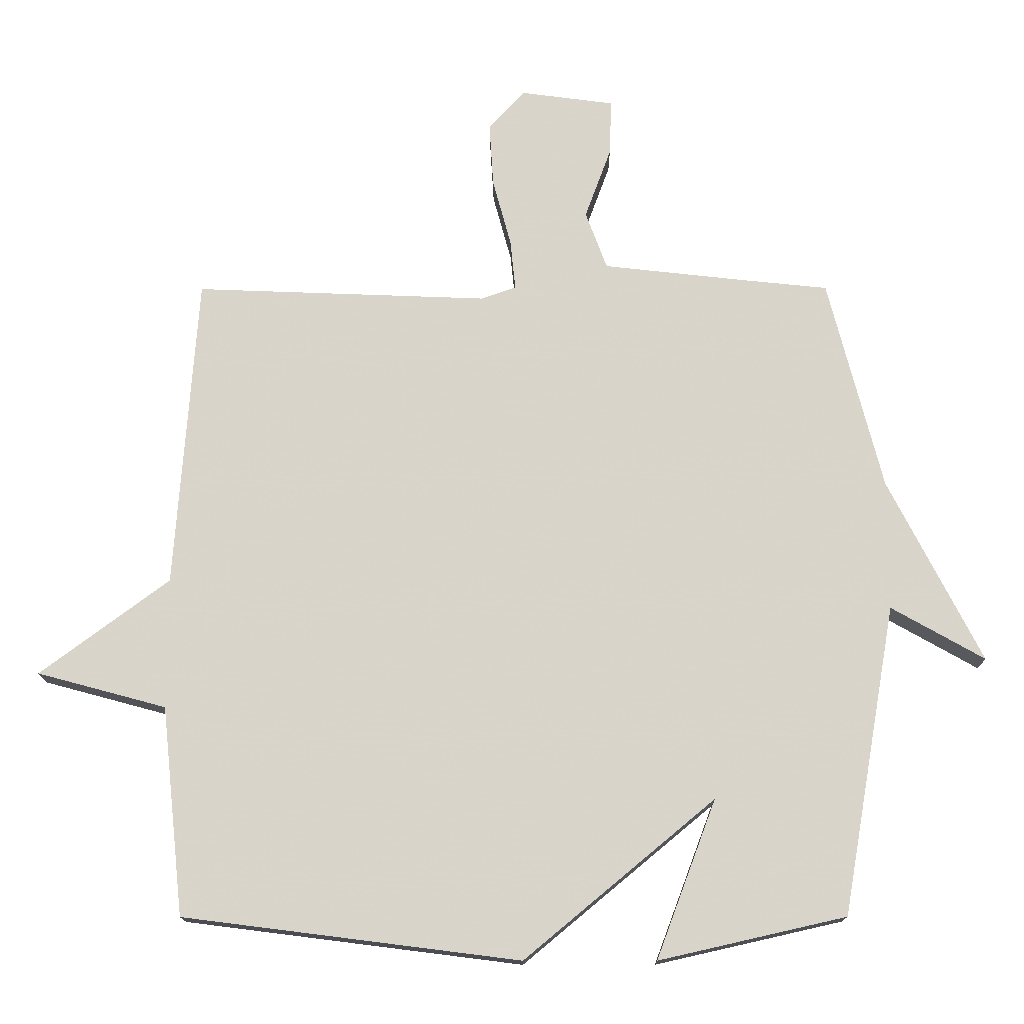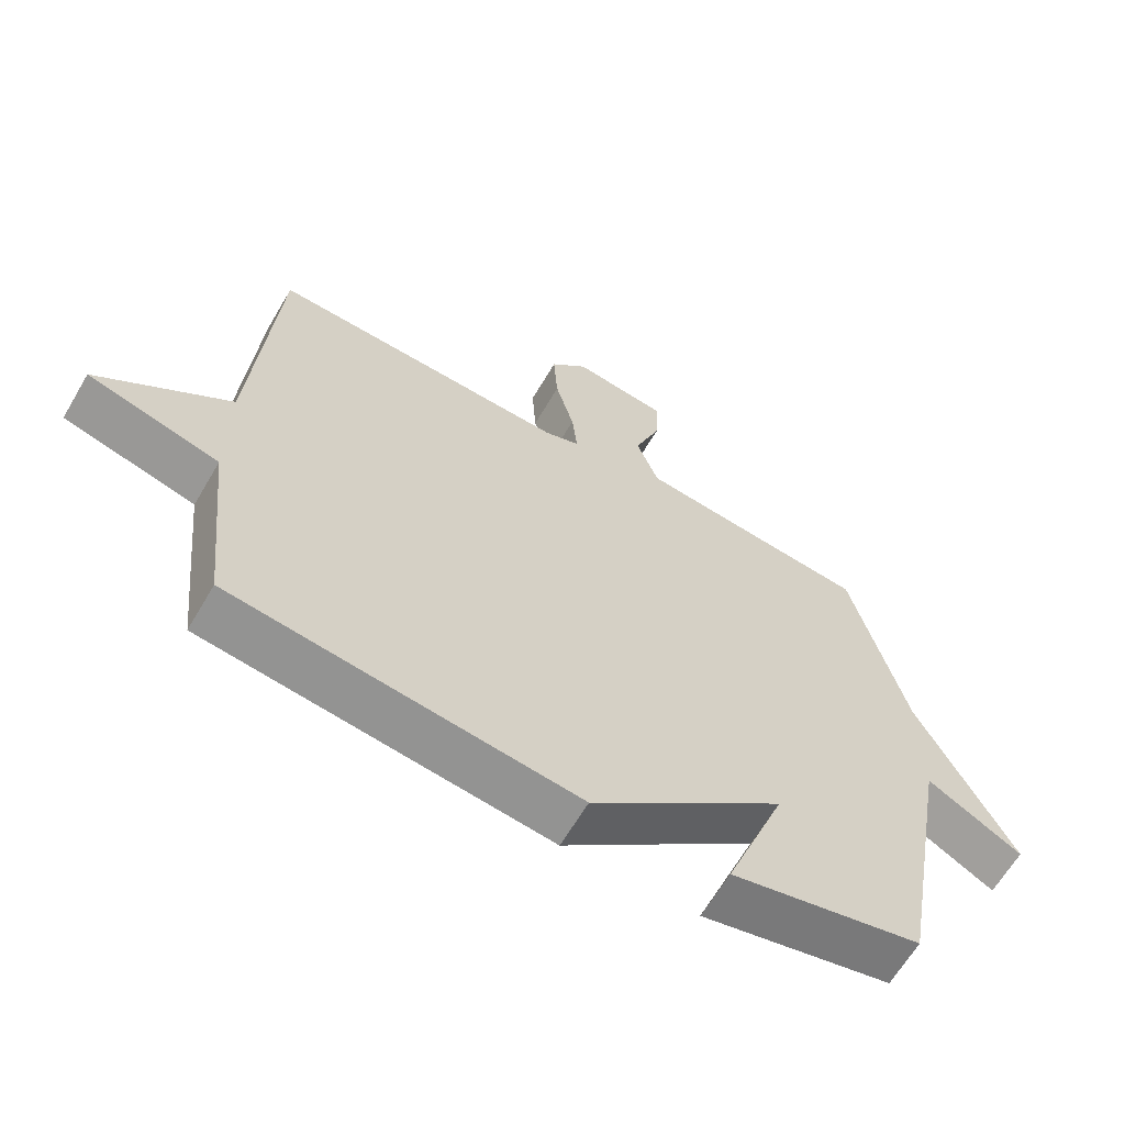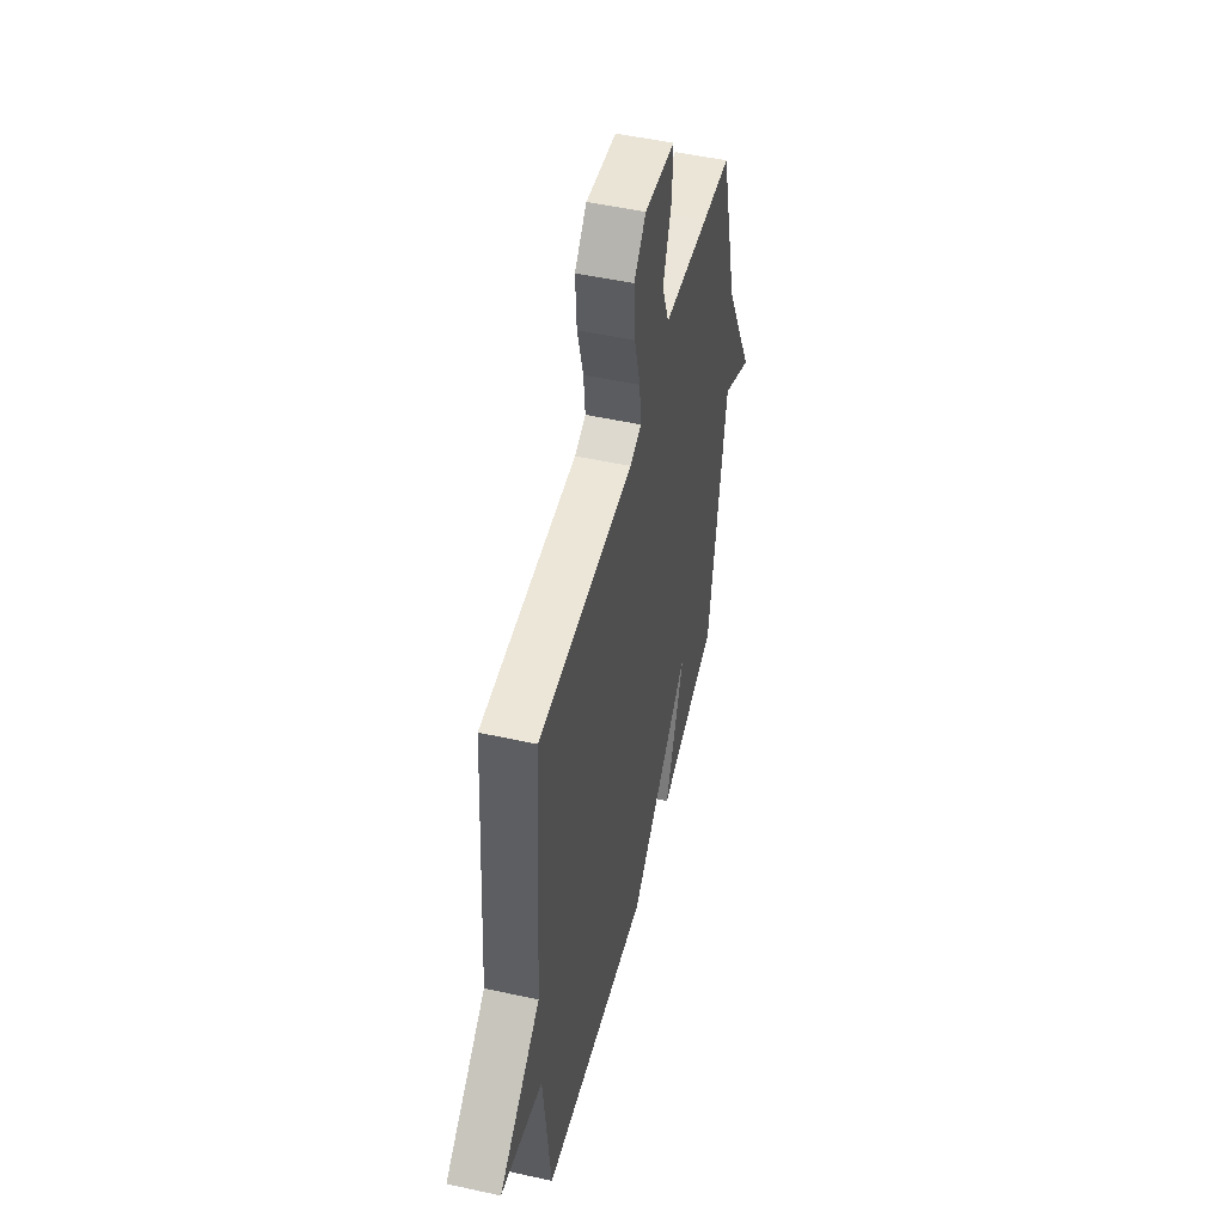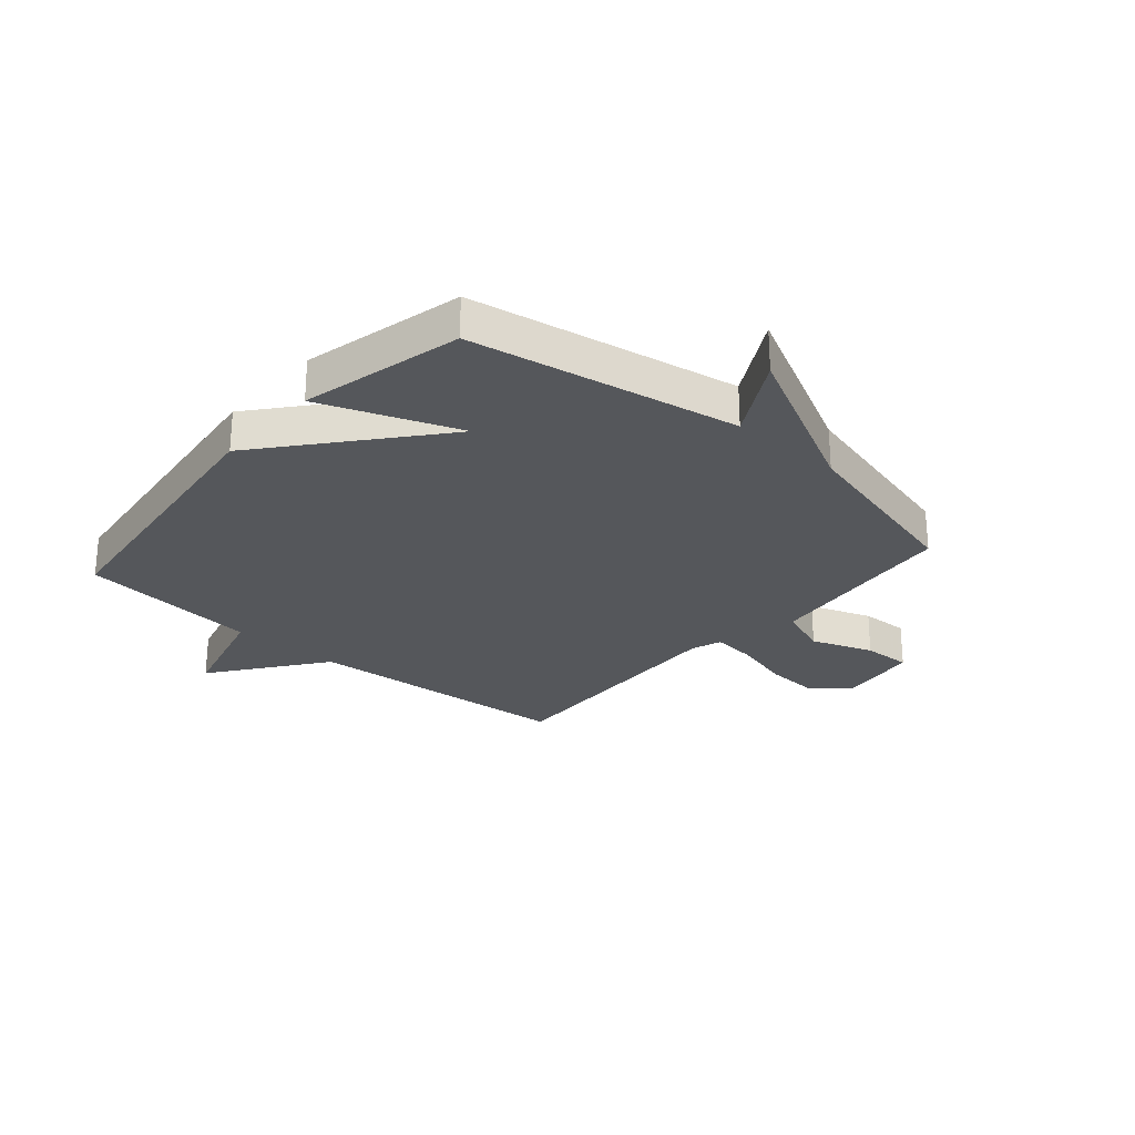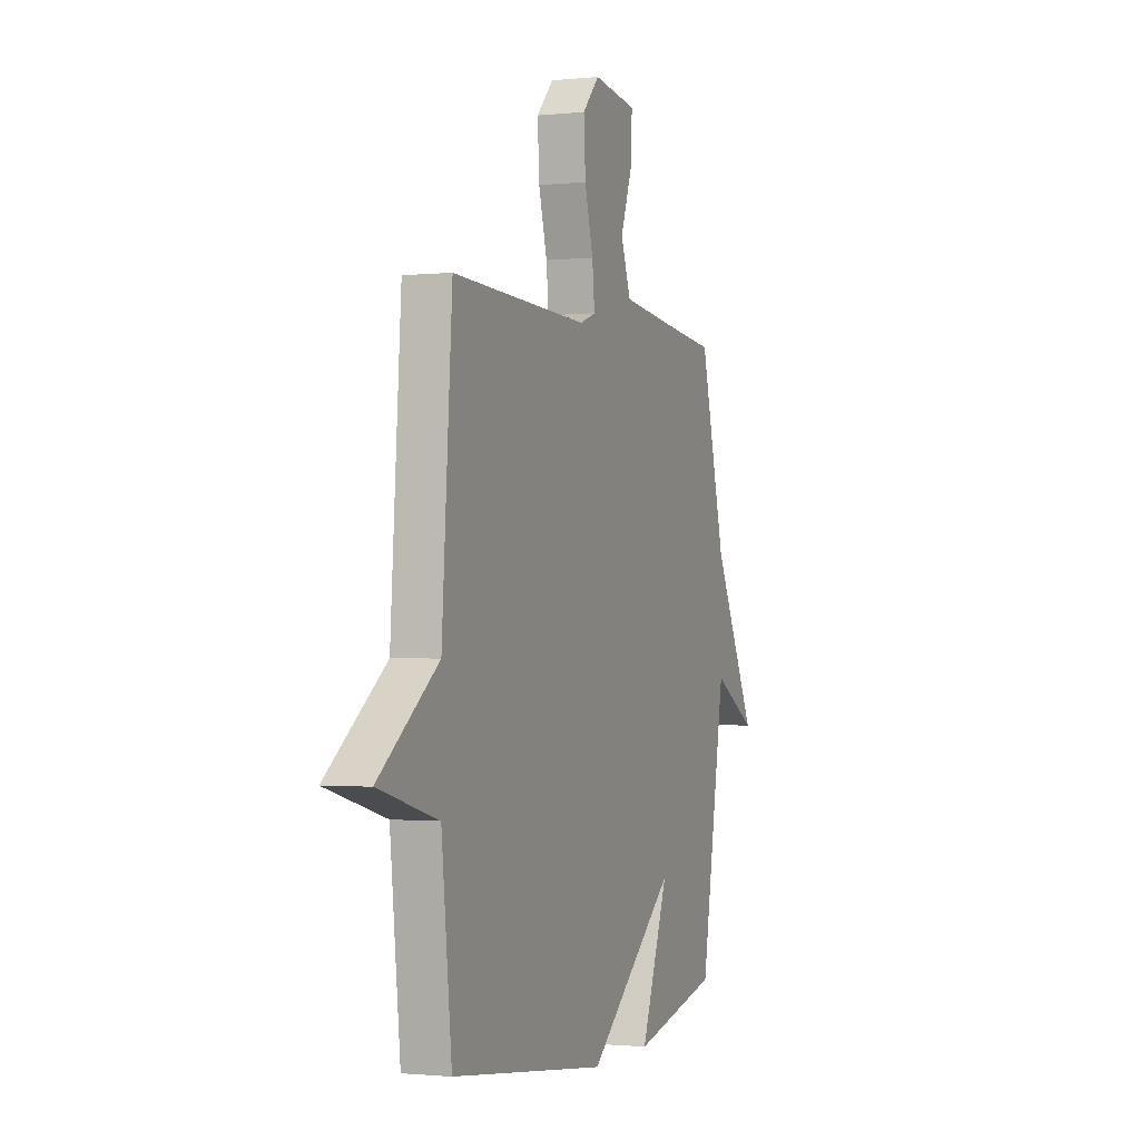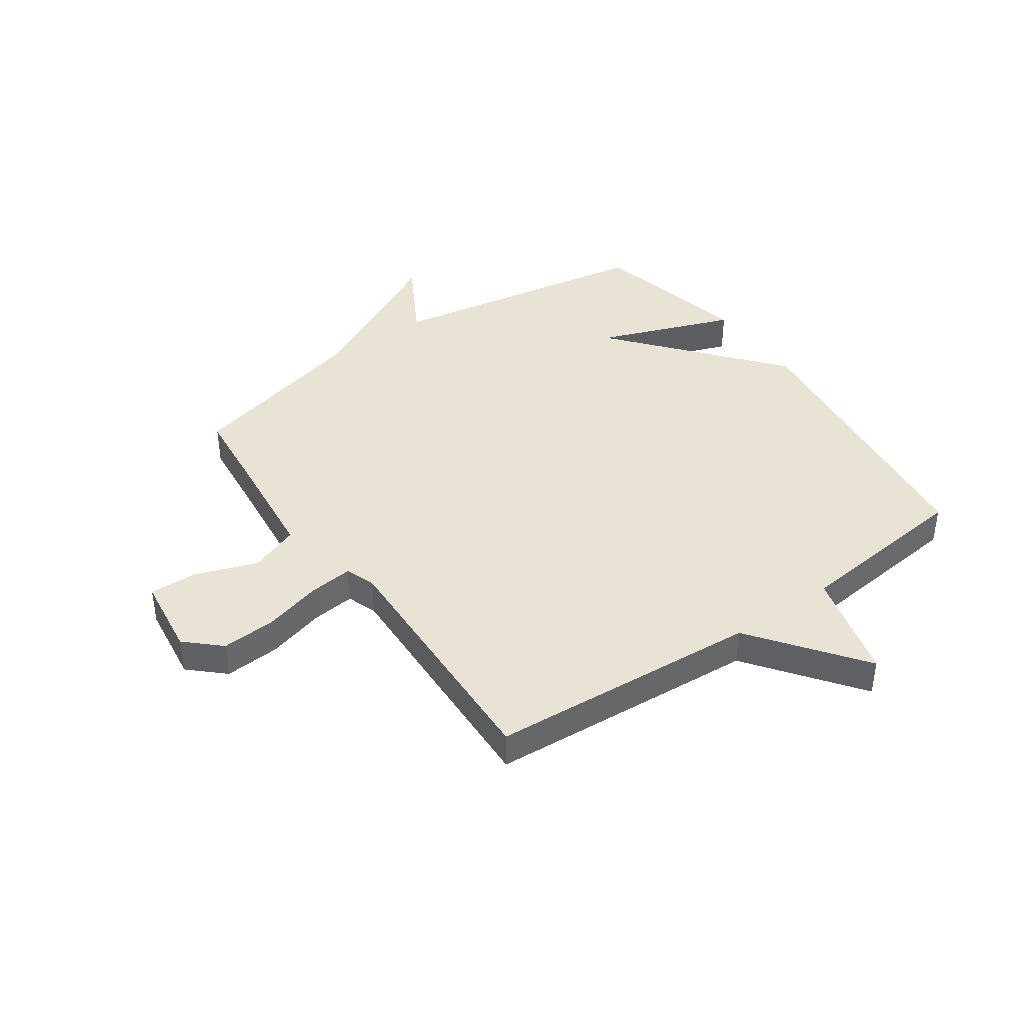
<metadata>
{"format":"obj","ext":"obj","renderer":"f3d","projection":"perspective","resolution":1024,"background":"white","views":[{"elev":-15.3,"azim":-179.7,"up":"+Z"},{"elev":-64.0,"azim":149.6,"up":"+Z"},{"elev":50.4,"azim":103.6,"up":"+Z"},{"elev":-26.4,"azim":-131.0,"up":"+Y"},{"elev":-1.1,"azim":111.1,"up":"+Z"},{"elev":41.1,"azim":54.9,"up":"+Y"}]}
</metadata>
<code>
v -0.5 0.07 0.5
v -0.365 0.07 0.514
v -0.15 0.07 0.538
v -0.117 0.07 0.627
v -0.157 0.07 0.736
v -0.16 0.07 0.822
v -0.017 0.07 0.841
v 0.039 0.07 0.781
v 0.033 0.07 0.683
v 0.005 0.07 0.58
v -0.003 0.07 0.502
v 0.05 0.07 0.483
v 0.5 0.07 0.5
v 0.534 0.07 0.019
v 0.731 0.07 -0.128
v 0.534 0.07 -0.181
v 0.5 0.07 -0.5
v -0.014 0.07 -0.565
v -0.305 0.07 -0.323
v -0.214 0.07 -0.565
v -0.5 0.07 -0.5
v -0.583 0.07 -0.026
v -0.726 0.07 -0.107
v -0.583 0.07 0.174
v -0.5 0 0.5
v -0.365 0 0.514
v -0.15 0 0.538
v -0.117 0 0.627
v -0.157 0 0.736
v -0.16 0 0.822
v -0.017 0 0.841
v 0.039 0 0.781
v 0.033 0 0.683
v 0.005 0 0.58
v -0.003 0 0.502
v 0.05 0 0.483
v 0.5 0 0.5
v 0.534 0 0.019
v 0.731 0 -0.128
v 0.534 0 -0.181
v 0.5 0 -0.5
v -0.014 0 -0.565
v -0.305 0 -0.323
v -0.214 0 -0.565
v -0.5 0 -0.5
v -0.583 0 -0.026
v -0.726 0 -0.107
v -0.583 0 0.174
f 22 23 24
f 21 22 24
f 20 21 24
f 19 20 24
f 24 1 2
f 19 24 2
f 18 19 2
f 17 18 2
f 16 17 2
f 14 15 16 2
f 12 13 14
f 14 2 3
f 12 14 3
f 11 12 3
f 10 11 3 4
f 8 9 10
f 7 8 10
f 6 7 10
f 5 6 10
f 4 5 10
f 48 47 46
f 48 46 45
f 48 45 44
f 48 44 43
f 26 25 48
f 26 48 43
f 26 43 42
f 26 42 41
f 26 41 40
f 26 40 39 38
f 38 37 36
f 27 26 38
f 27 38 36
f 27 36 35
f 28 27 35 34
f 34 33 32
f 34 32 31
f 34 31 30
f 34 30 29
f 34 29 28
f 1 25 26 2
f 2 26 27 3
f 3 27 28 4
f 4 28 29 5
f 5 29 30 6
f 6 30 31 7
f 7 31 32 8
f 8 32 33 9
f 9 33 34 10
f 10 34 35 11
f 11 35 36 12
f 12 36 37 13
f 13 37 38 14
f 14 38 39 15
f 15 39 40 16
f 16 40 41 17
f 17 41 42 18
f 18 42 43 19
f 19 43 44 20
f 20 44 45 21
f 21 45 46 22
f 22 46 47 23
f 23 47 48 24
f 24 48 25 1

</code>
